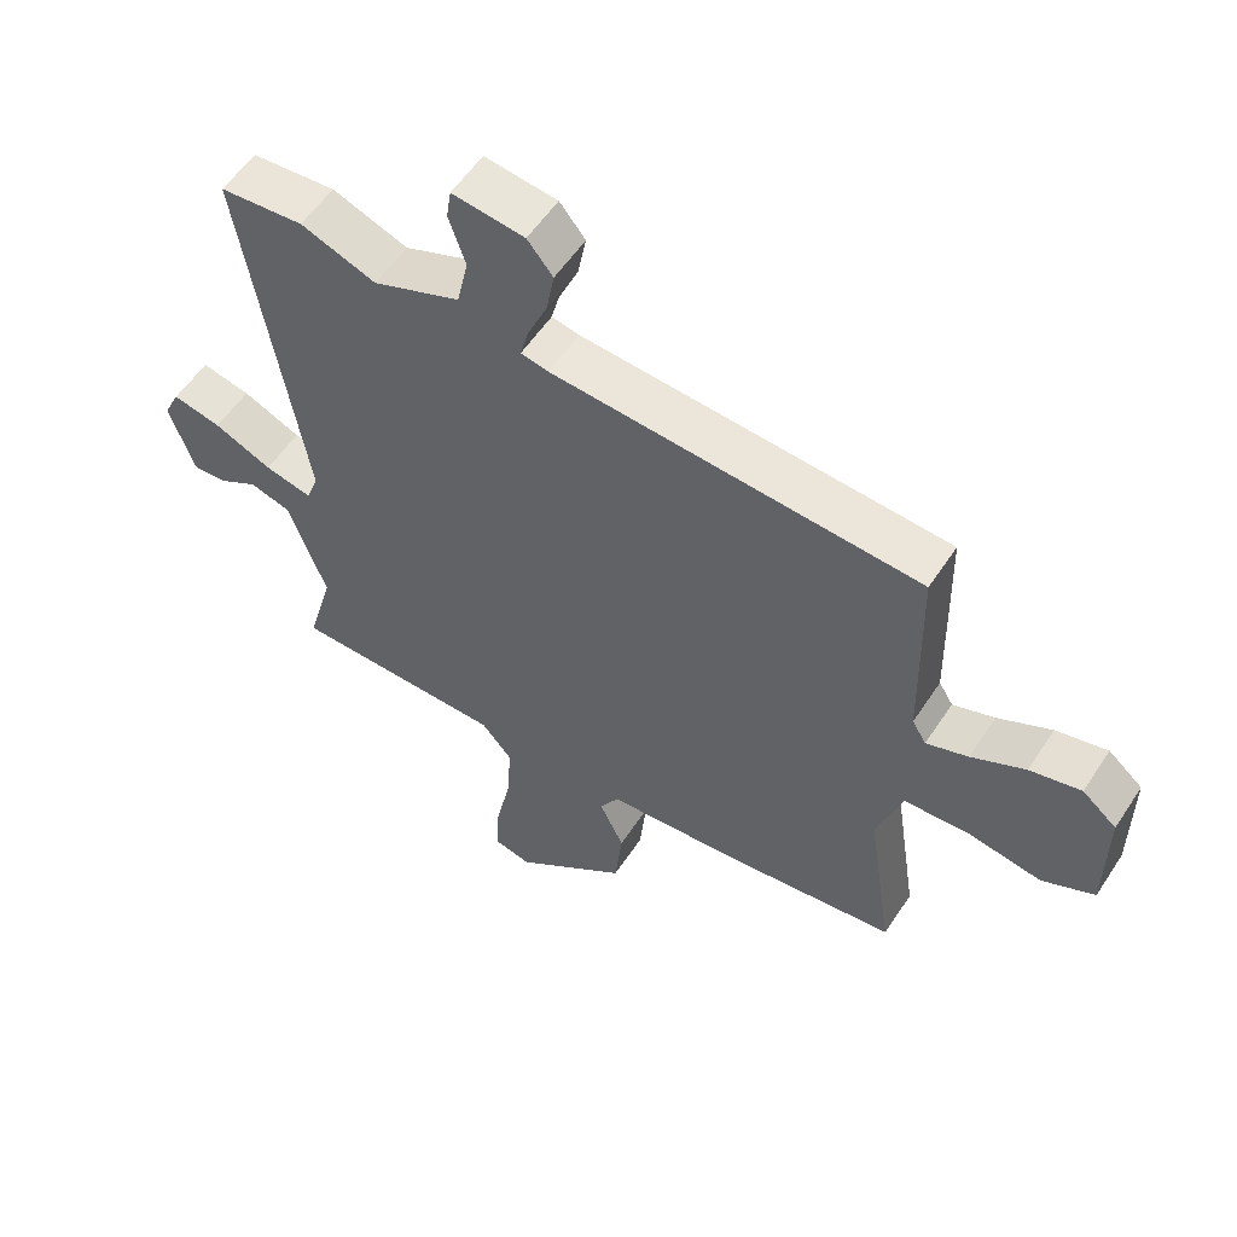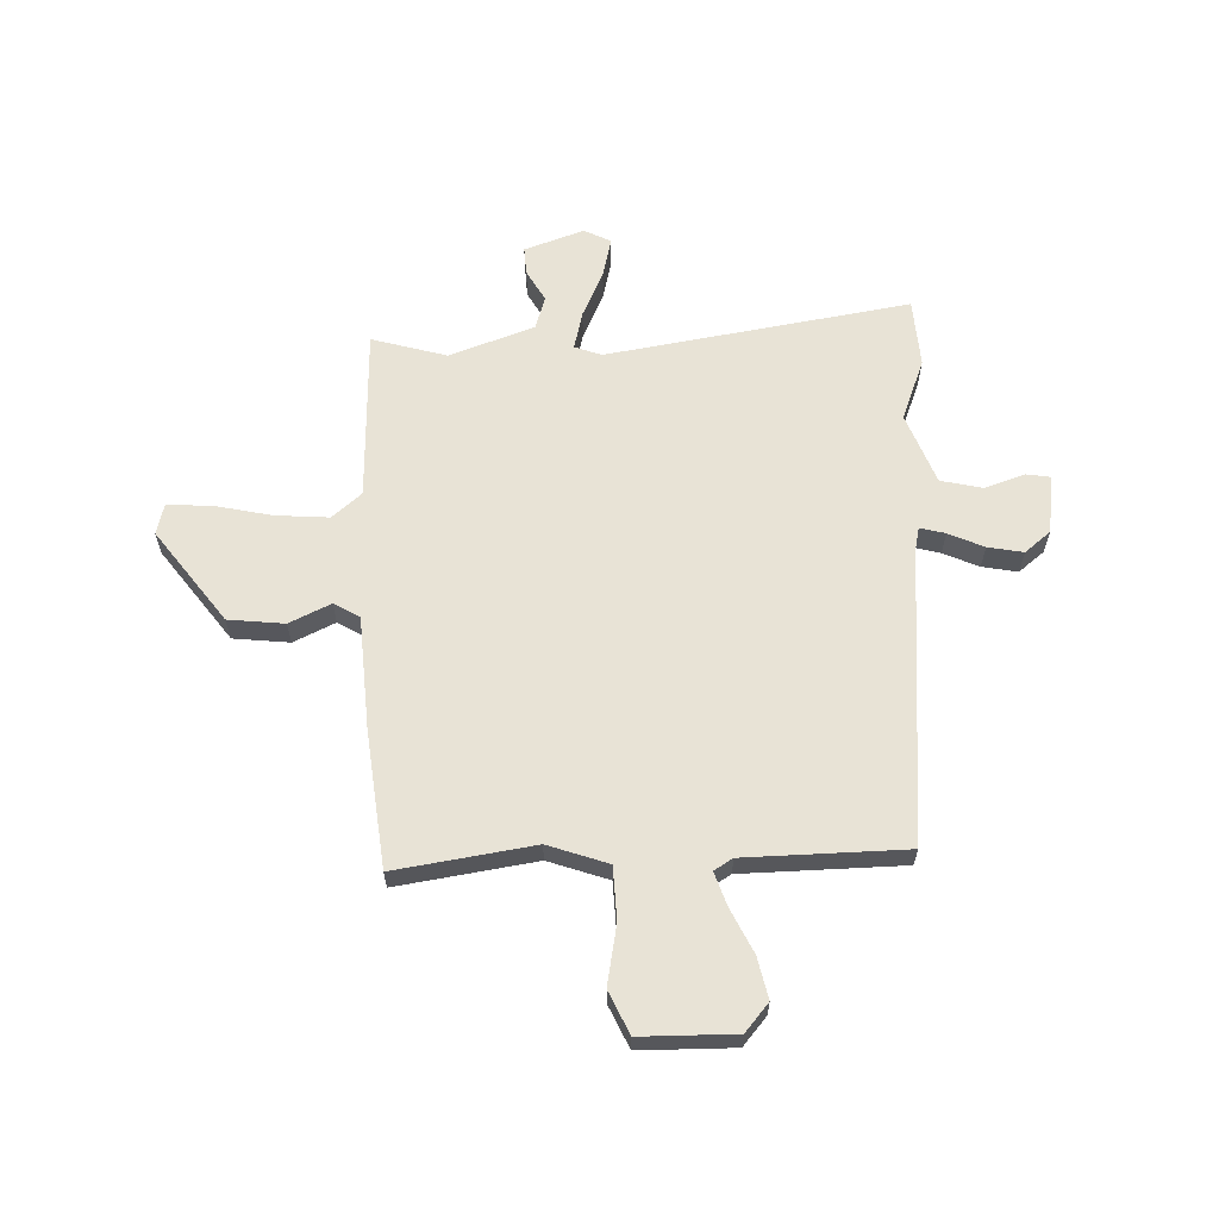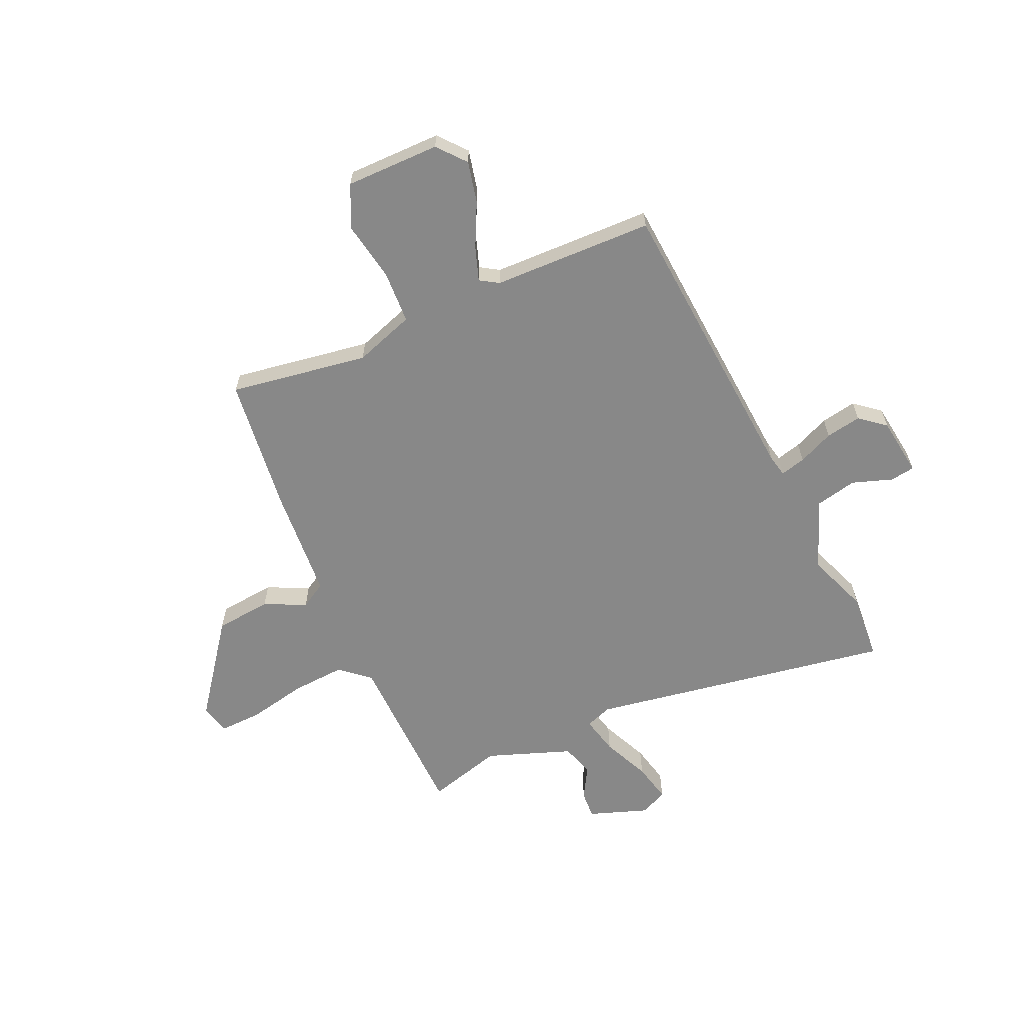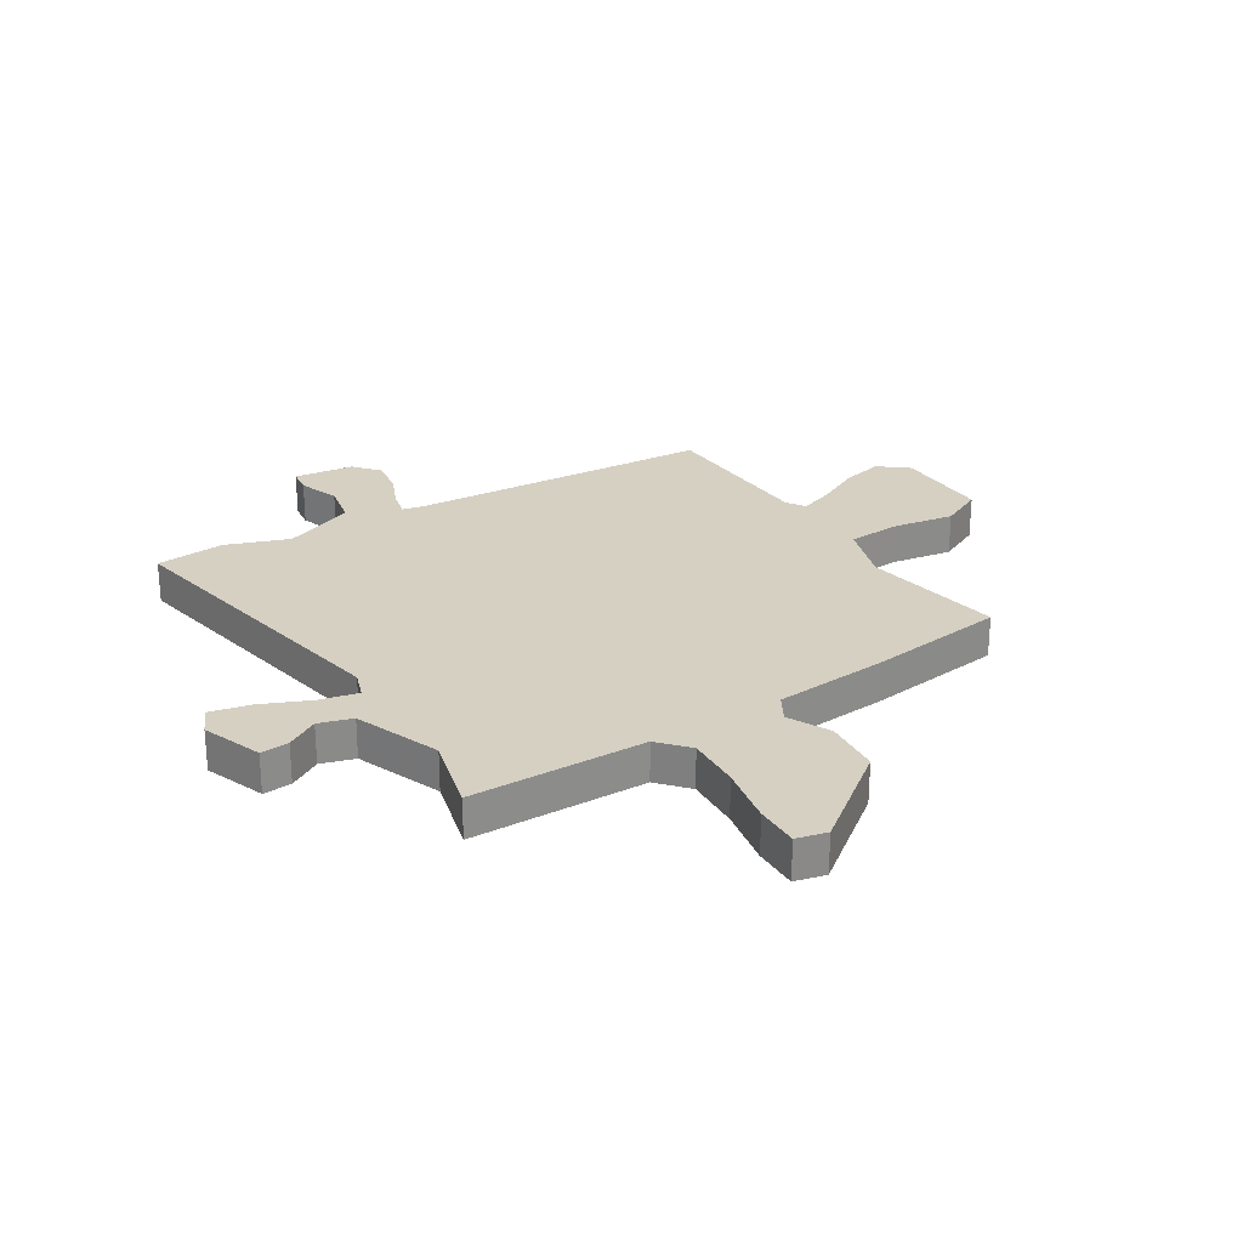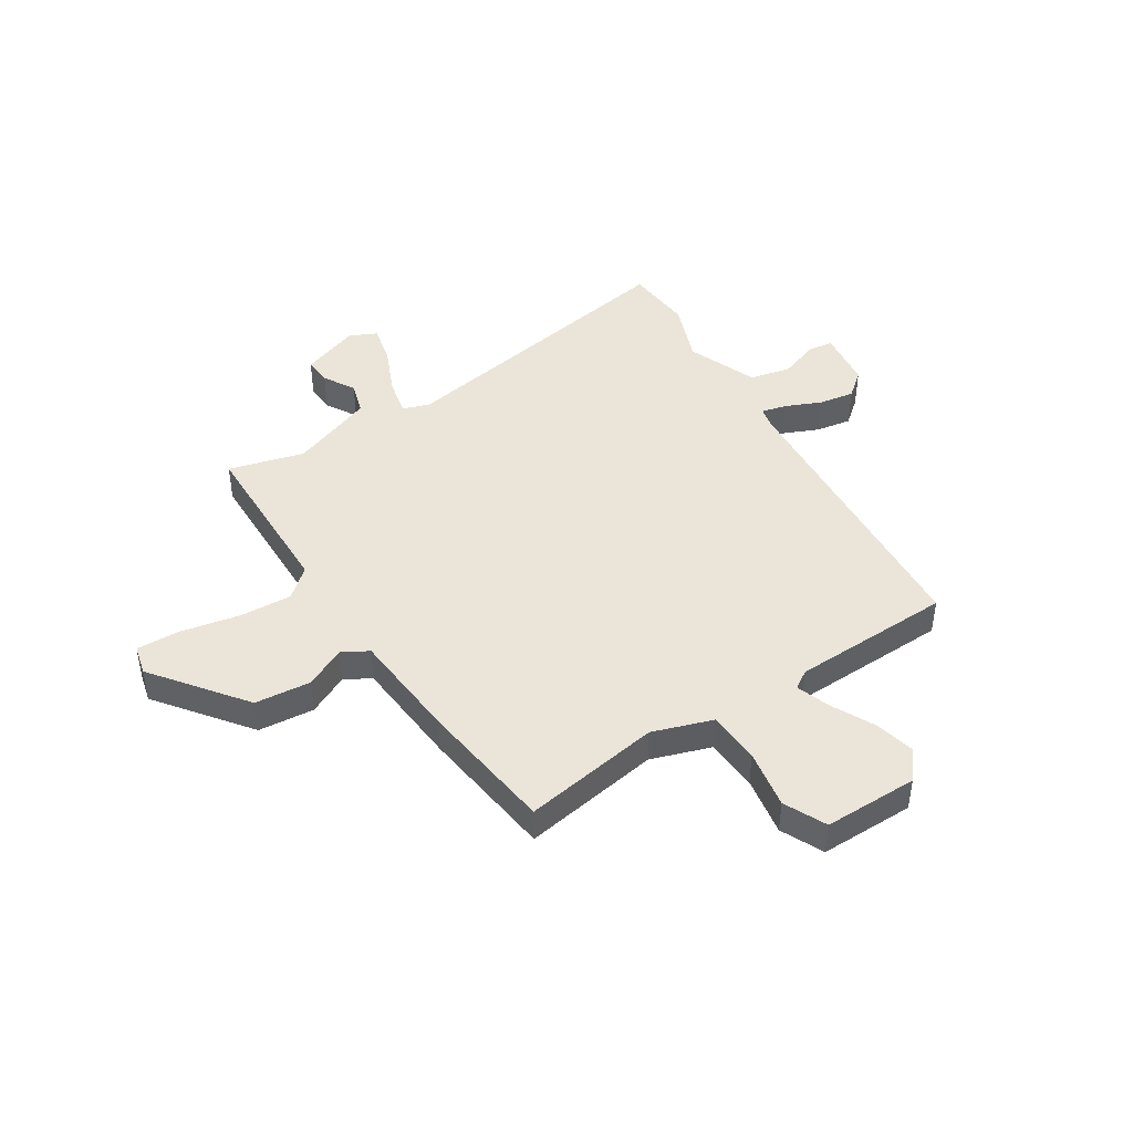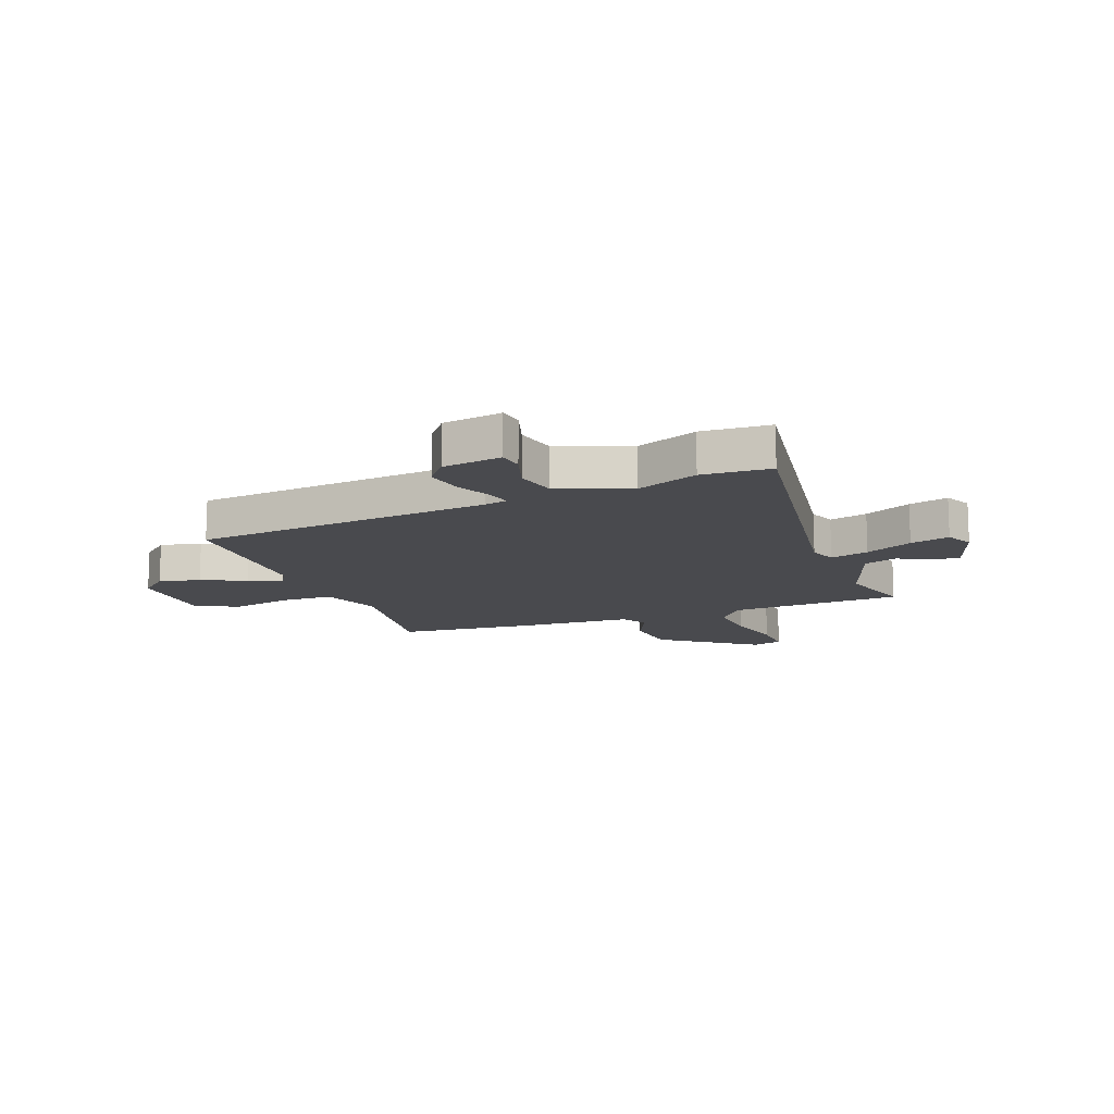
<metadata>
{"format":"obj","ext":"obj","renderer":"f3d","projection":"perspective","resolution":1024,"background":"white","views":[{"elev":55.7,"azim":-147.2,"up":"+Z"},{"elev":62.5,"azim":-91.8,"up":"+Y"},{"elev":-62.8,"azim":-66.1,"up":"+Y"},{"elev":26.5,"azim":147.0,"up":"+Y"},{"elev":44.5,"azim":-123.1,"up":"+Y"},{"elev":-13.4,"azim":21.5,"up":"+Y"}]}
</metadata>
<code>
v -0.488 0.07 0.416
v 0.057 0.07 0.46
v 0.098 0.07 0.469
v 0.086 0.07 0.515
v 0.057 0.07 0.58
v 0.045 0.07 0.645
v 0.083 0.07 0.692
v 0.191 0.07 0.707
v 0.198 0.07 0.662
v 0.173 0.07 0.588
v 0.19 0.07 0.512
v 0.32 0.07 0.462
v 0.432 0.07 0.505
v 0.557 0.07 0.496
v 0.466 0.07 -0.06
v 0.484 0.07 -0.109
v 0.554 0.07 -0.092
v 0.64 0.07 -0.053
v 0.712 0.07 -0.036
v 0.736 0.07 -0.085
v 0.698 0.07 -0.194
v 0.647 0.07 -0.191
v 0.589 0.07 -0.158
v 0.529 0.07 -0.177
v 0.473 0.07 -0.332
v 0.512 0.07 -0.47
v 0.196 0.07 -0.479
v 0.15 0.07 -0.533
v 0.157 0.07 -0.631
v 0.18 0.07 -0.738
v 0.183 0.07 -0.817
v 0.128 0.07 -0.831
v -0.041 0.07 -0.705
v -0.052 0.07 -0.602
v -0.016 0.07 -0.526
v -0.044 0.07 -0.479
v -0.248 0.07 -0.465
v -0.5 0.07 -0.436
v -0.461 0.07 -0.182
v -0.499 0.07 -0.072
v -0.596 0.07 -0.068
v -0.705 0.07 -0.088
v -0.783 0.07 -0.052
v -0.784 0.07 0.121
v -0.733 0.07 0.164
v -0.657 0.07 0.147
v -0.577 0.07 0.108
v -0.515 0.07 0.087
v -0.494 0.07 0.121
v -0.488 0 0.416
v 0.057 0 0.46
v 0.098 0 0.469
v 0.086 0 0.515
v 0.057 0 0.58
v 0.045 0 0.645
v 0.083 0 0.692
v 0.191 0 0.707
v 0.198 0 0.662
v 0.173 0 0.588
v 0.19 0 0.512
v 0.32 0 0.462
v 0.432 0 0.505
v 0.557 0 0.496
v 0.466 0 -0.06
v 0.484 0 -0.109
v 0.554 0 -0.092
v 0.64 0 -0.053
v 0.712 0 -0.036
v 0.736 0 -0.085
v 0.698 0 -0.194
v 0.647 0 -0.191
v 0.589 0 -0.158
v 0.529 0 -0.177
v 0.473 0 -0.332
v 0.512 0 -0.47
v 0.196 0 -0.479
v 0.15 0 -0.533
v 0.157 0 -0.631
v 0.18 0 -0.738
v 0.183 0 -0.817
v 0.128 0 -0.831
v -0.041 0 -0.705
v -0.052 0 -0.602
v -0.016 0 -0.526
v -0.044 0 -0.479
v -0.248 0 -0.465
v -0.5 0 -0.436
v -0.461 0 -0.182
v -0.499 0 -0.072
v -0.596 0 -0.068
v -0.705 0 -0.088
v -0.783 0 -0.052
v -0.784 0 0.121
v -0.733 0 0.164
v -0.657 0 0.147
v -0.577 0 0.108
v -0.515 0 0.087
v -0.494 0 0.121
f 44 45 46 47
f 44 47 48
f 41 42 43 44
f 40 41 44 48
f 39 40 48 49
f 36 37 38 39
f 32 33 34 35
f 30 31 32 35
f 29 30 35 36
f 28 29 36
f 27 28 36 39
f 25 26 27 39
f 20 21 22 23
f 20 23 24
f 17 18 19 20
f 16 17 20 24
f 12 13 14 15
f 11 12 15
f 11 15 16
f 7 8 9 10
f 7 10 11
f 4 5 6 7
f 3 4 7 11
f 39 49 1 2
f 16 24 25 39
f 3 11 16 39
f 2 3 39
f 96 95 94 93
f 97 96 93
f 93 92 91 90
f 97 93 90 89
f 98 97 89 88
f 88 87 86 85
f 84 83 82 81
f 84 81 80 79
f 85 84 79 78
f 85 78 77
f 88 85 77 76
f 88 76 75 74
f 72 71 70 69
f 73 72 69
f 69 68 67 66
f 73 69 66 65
f 64 63 62 61
f 64 61 60
f 65 64 60
f 59 58 57 56
f 60 59 56
f 56 55 54 53
f 60 56 53 52
f 51 50 98 88
f 88 74 73 65
f 88 65 60 52
f 88 52 51
f 1 50 51 2
f 2 51 52 3
f 3 52 53 4
f 4 53 54 5
f 5 54 55 6
f 6 55 56 7
f 7 56 57 8
f 8 57 58 9
f 9 58 59 10
f 10 59 60 11
f 11 60 61 12
f 12 61 62 13
f 13 62 63 14
f 14 63 64 15
f 15 64 65 16
f 16 65 66 17
f 17 66 67 18
f 18 67 68 19
f 19 68 69 20
f 20 69 70 21
f 21 70 71 22
f 22 71 72 23
f 23 72 73 24
f 24 73 74 25
f 25 74 75 26
f 26 75 76 27
f 27 76 77 28
f 28 77 78 29
f 29 78 79 30
f 30 79 80 31
f 31 80 81 32
f 32 81 82 33
f 33 82 83 34
f 34 83 84 35
f 35 84 85 36
f 36 85 86 37
f 37 86 87 38
f 38 87 88 39
f 39 88 89 40
f 40 89 90 41
f 41 90 91 42
f 42 91 92 43
f 43 92 93 44
f 44 93 94 45
f 45 94 95 46
f 46 95 96 47
f 47 96 97 48
f 48 97 98 49
f 49 98 50 1

</code>
